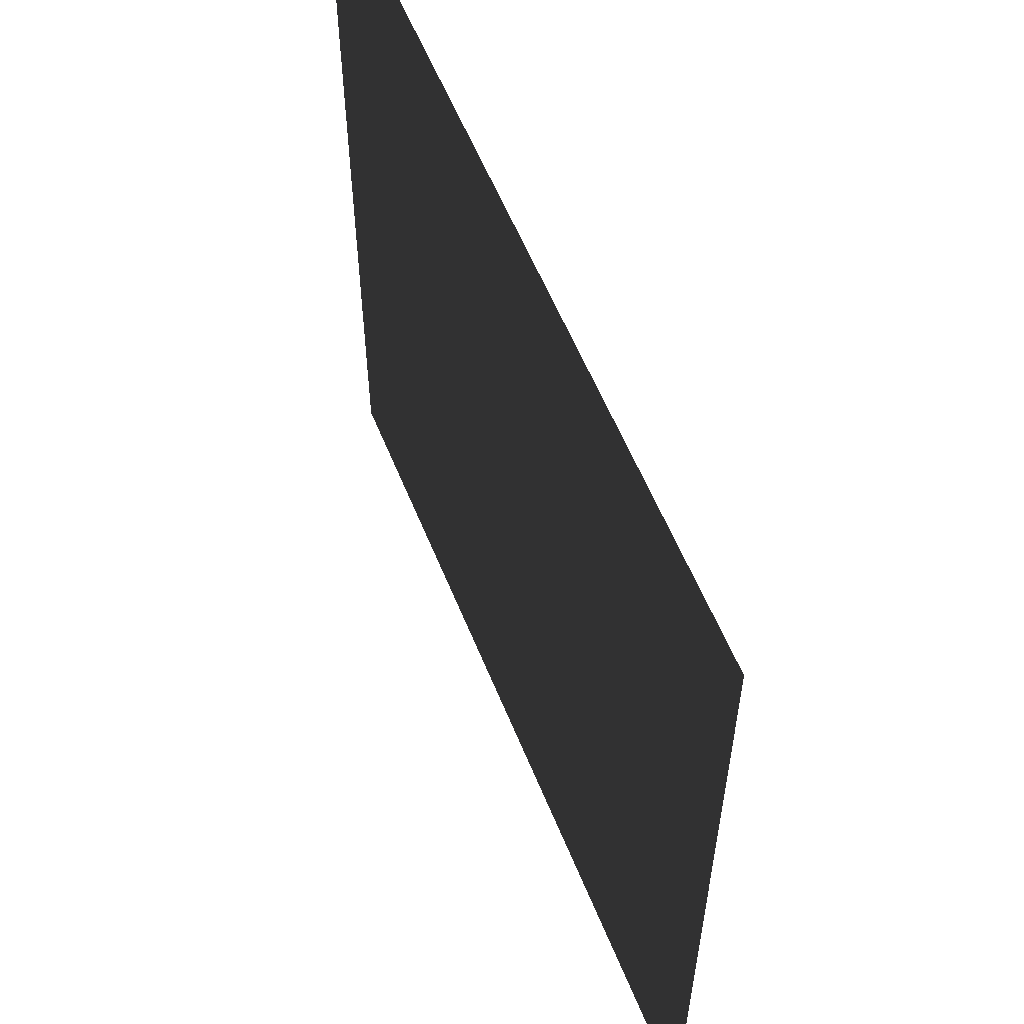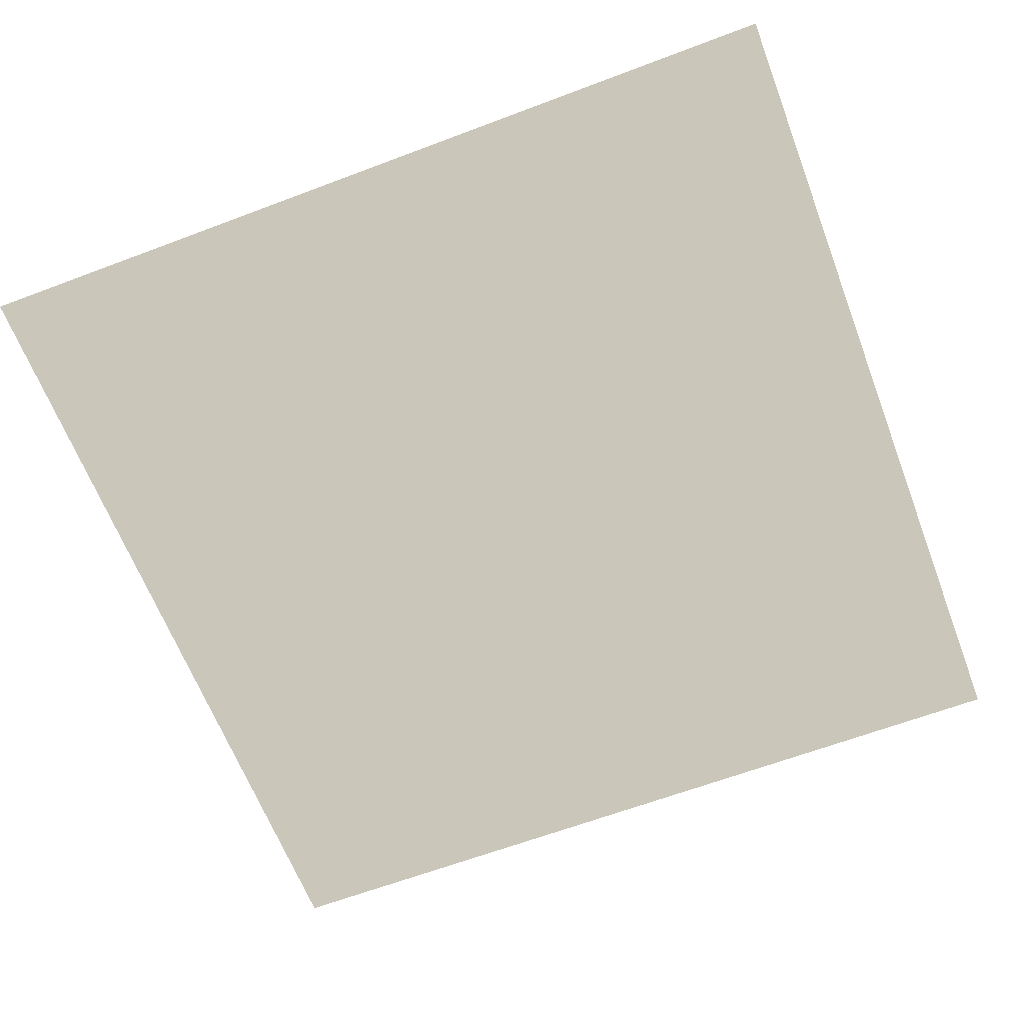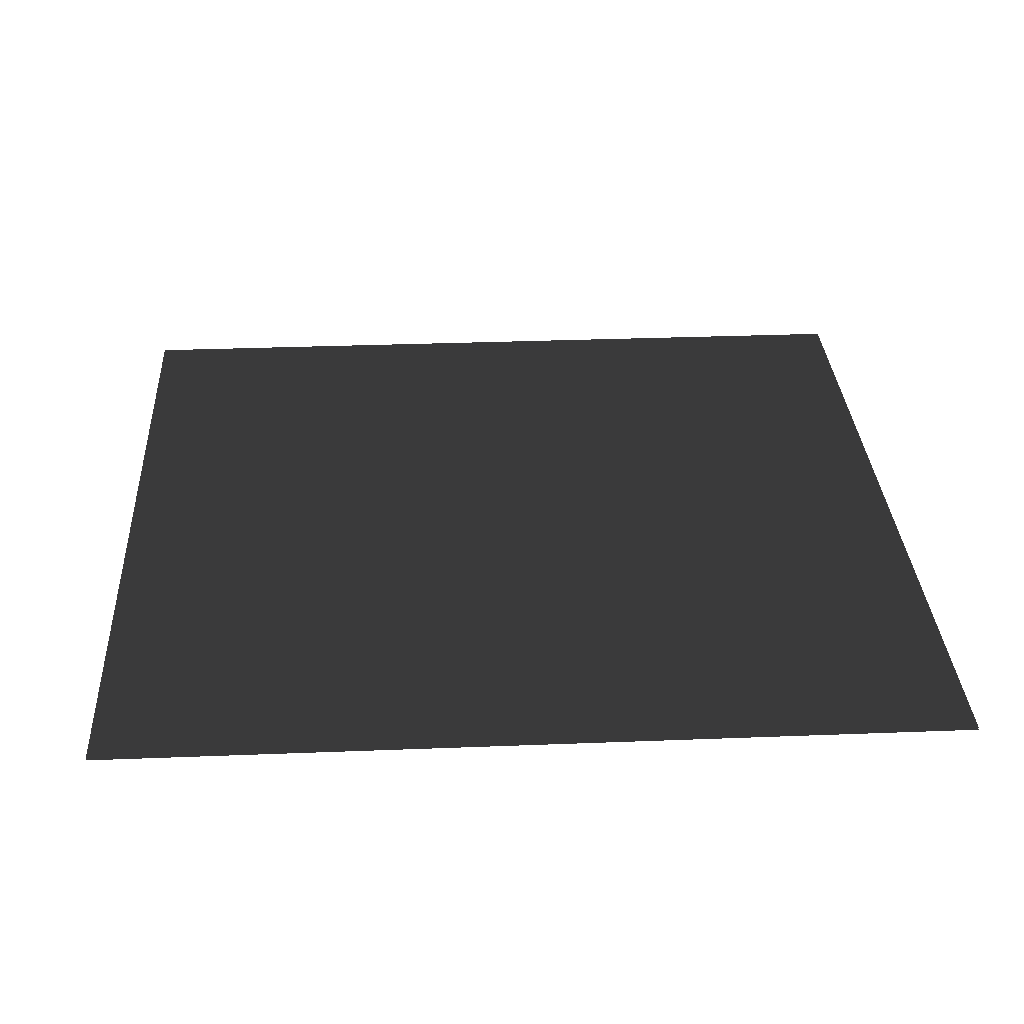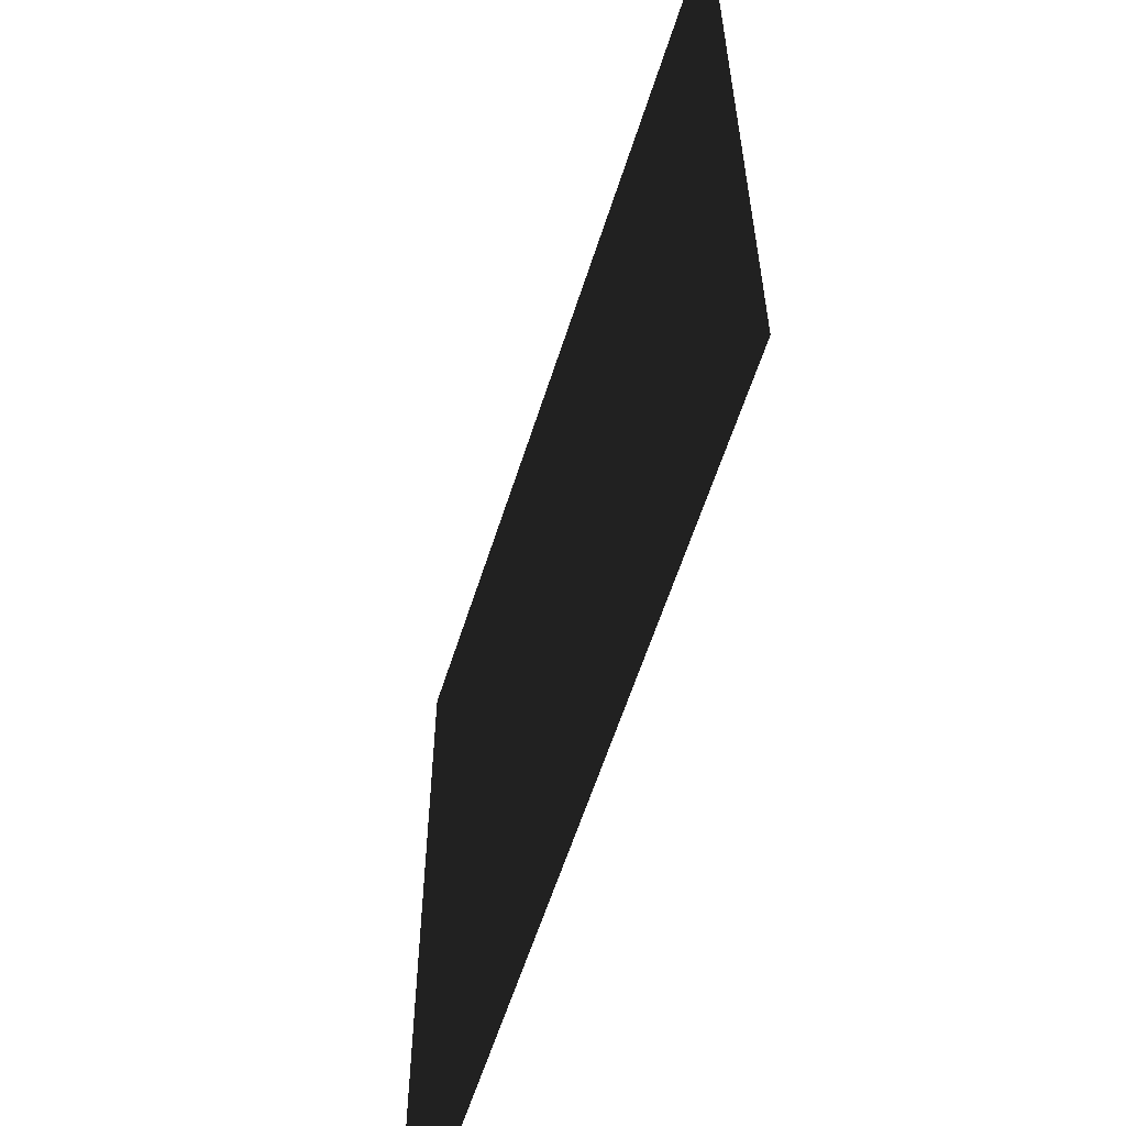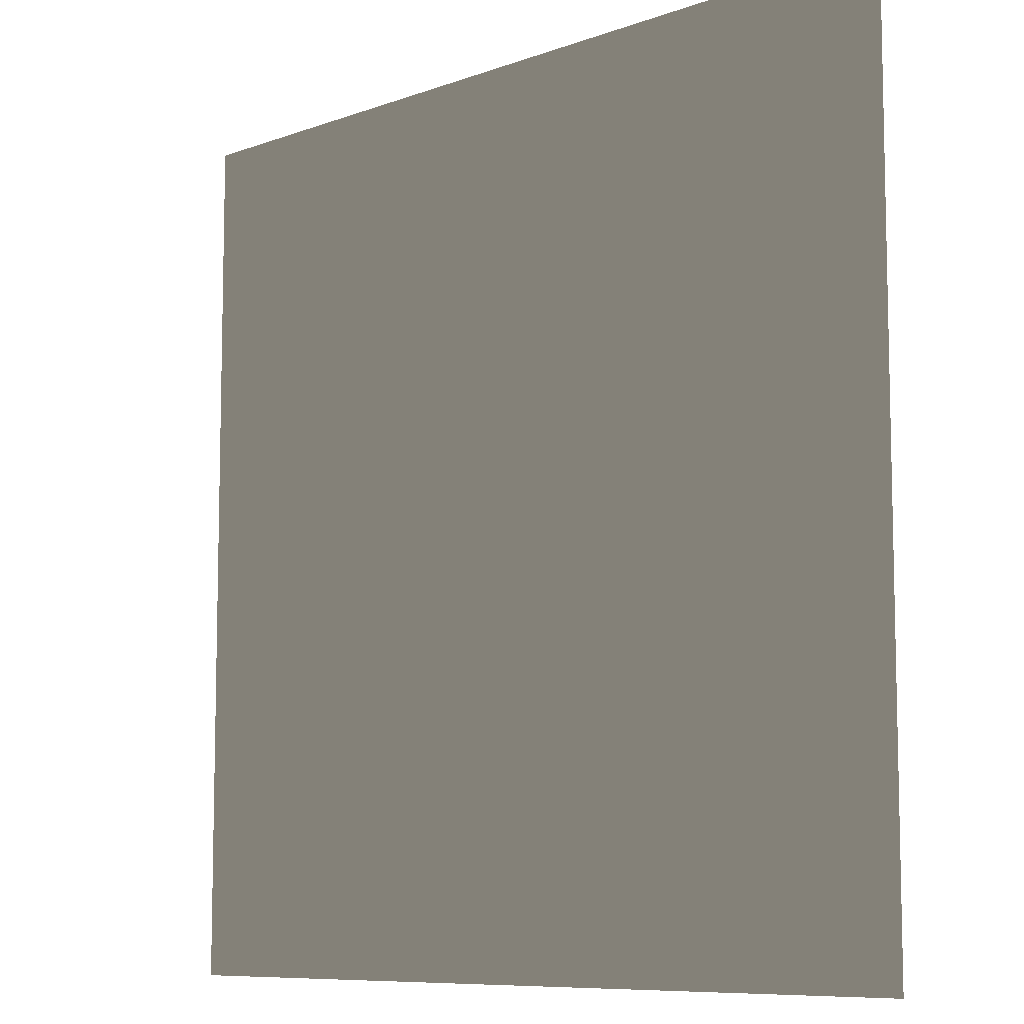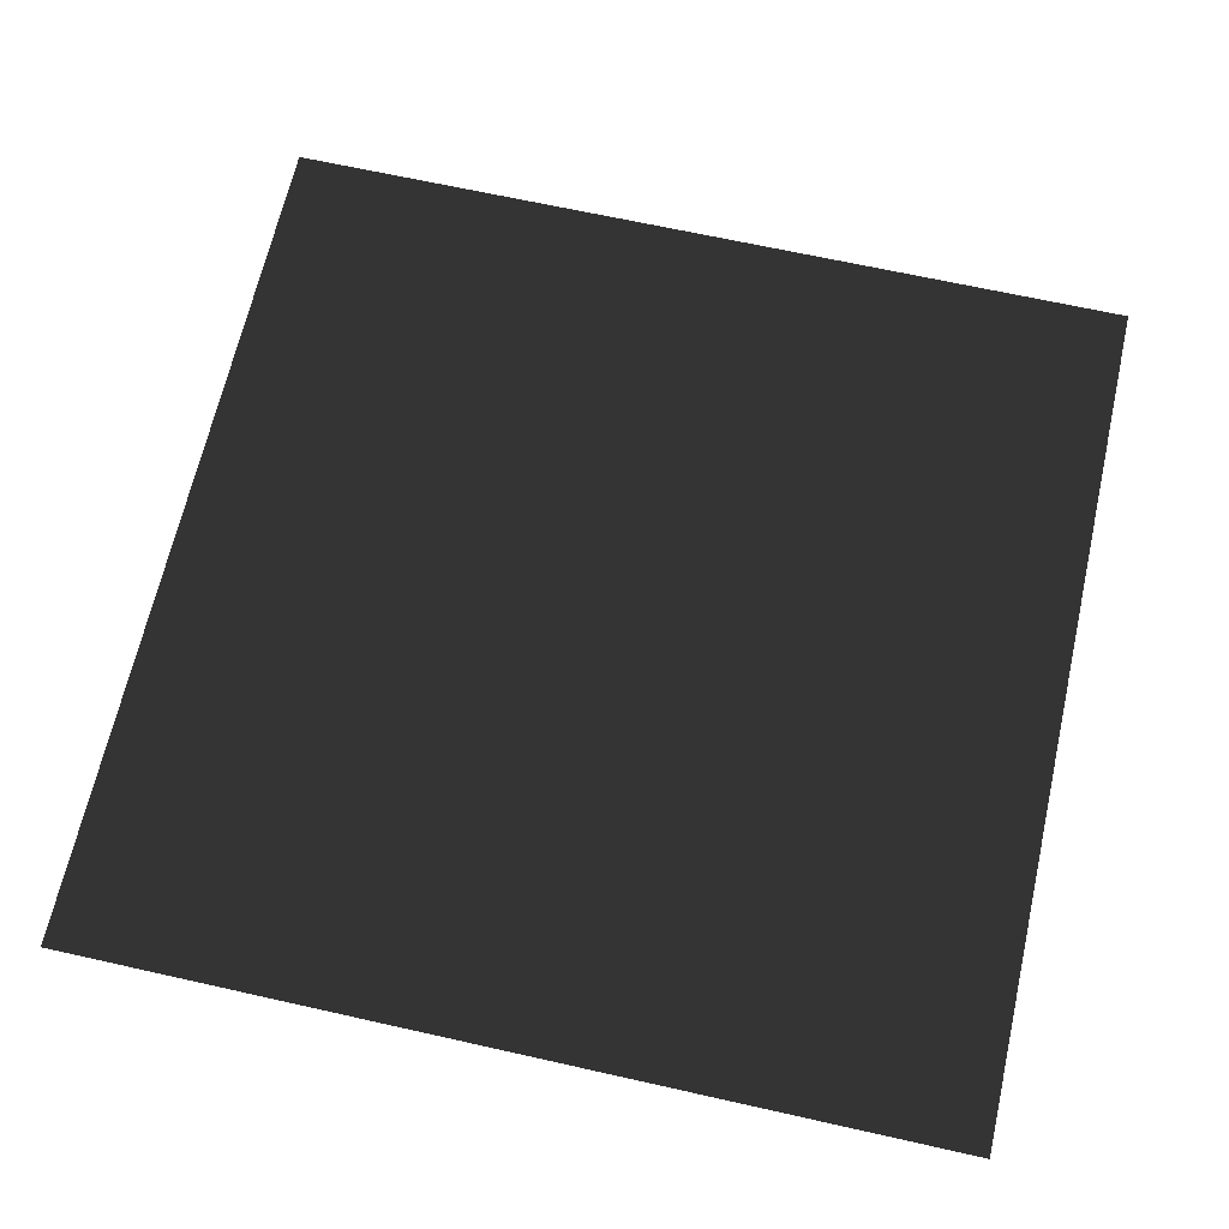
<metadata>
{"format":"obj","ext":"obj","renderer":"f3d","projection":"perspective","resolution":1024,"background":"white","views":[{"elev":58.4,"azim":68.0,"up":"+Y"},{"elev":-63.7,"azim":-159.1,"up":"+Z"},{"elev":31.3,"azim":86.8,"up":"+Z"},{"elev":-60.5,"azim":-107.7,"up":"+Y"},{"elev":-8.6,"azim":-135.2,"up":"+Y"},{"elev":66.5,"azim":102.7,"up":"+Z"}]}
</metadata>
<code>
v -0.5 0 -0.001
v 0.5 0 -0.001
v -0.5 1 -0.001
v 0.5 1 -0.001
v -0.5 -0 0.001
v 0.5 -0 0.001
v -0.5 1 0.001
v 0.5 1 0.001
o doublesided_quad
f 1 3 4 2
f 6 8 7 5

</code>
